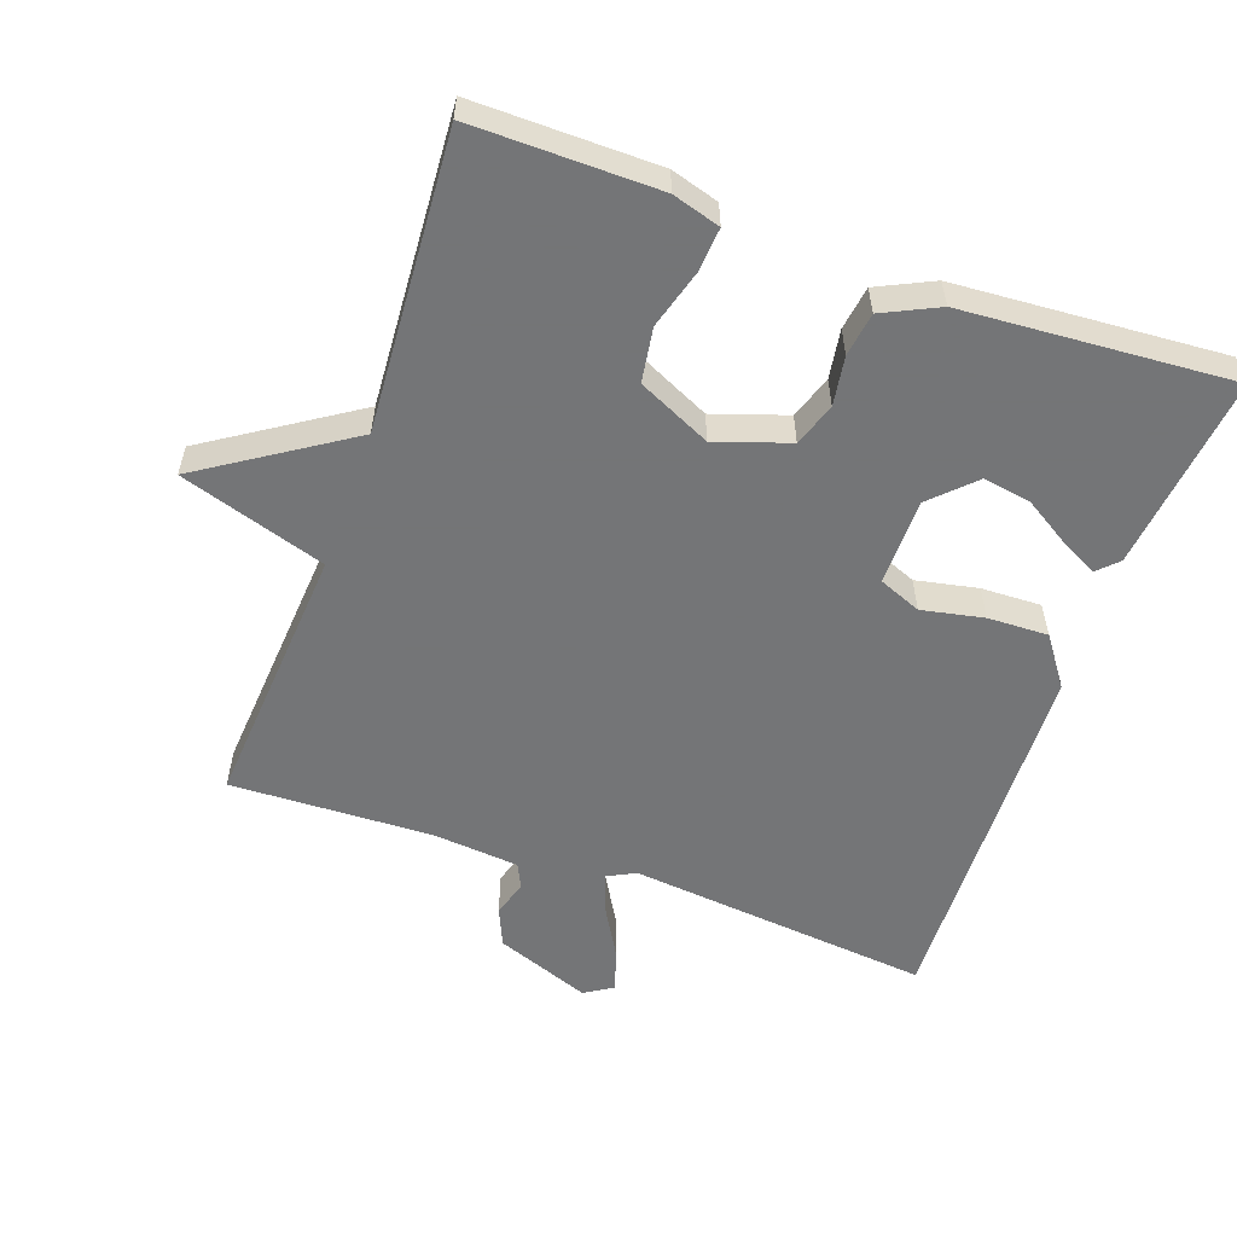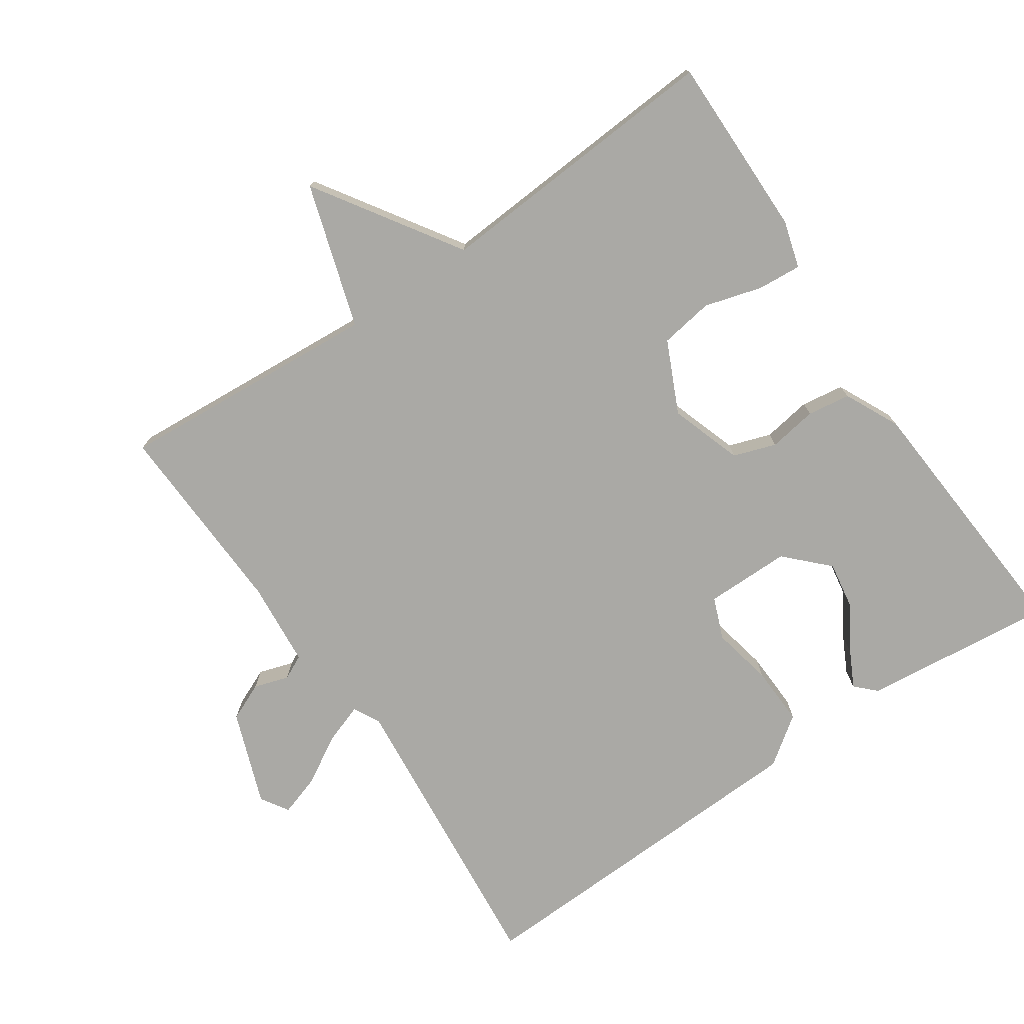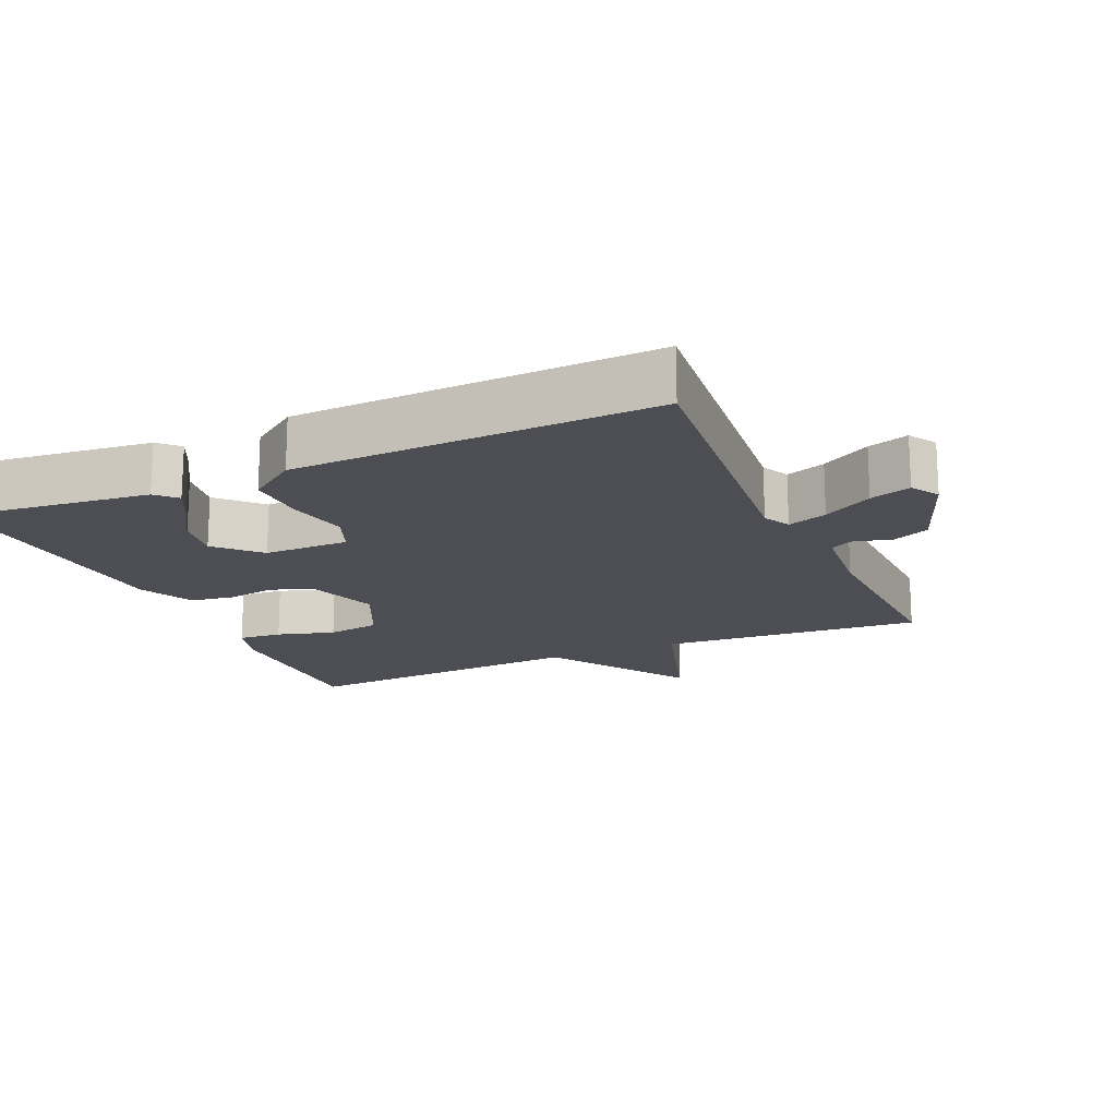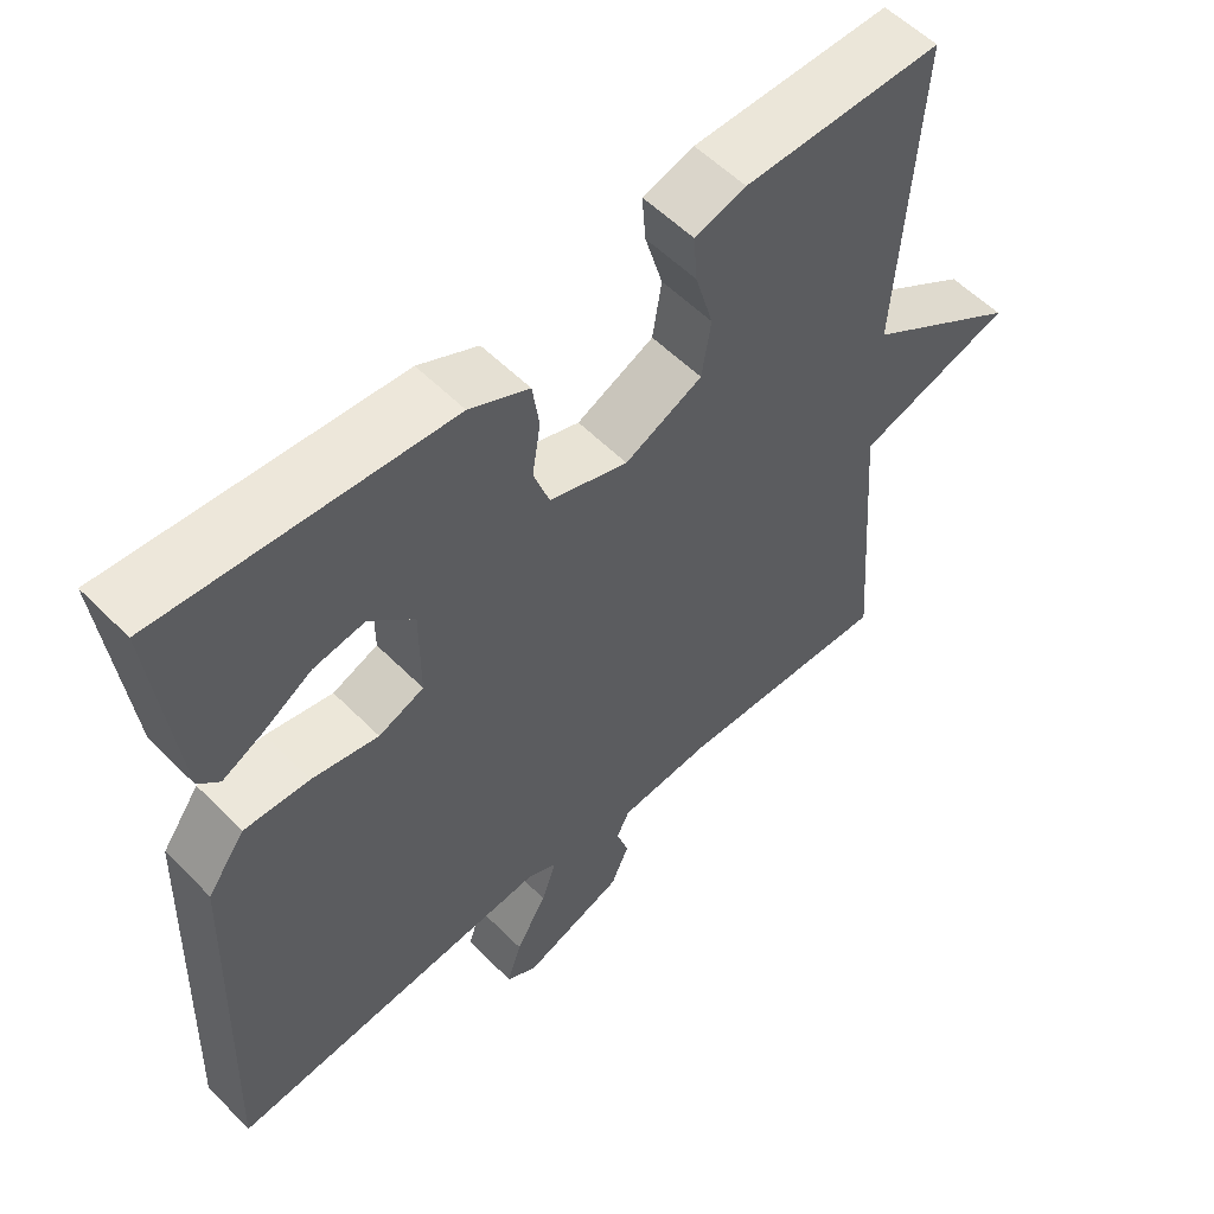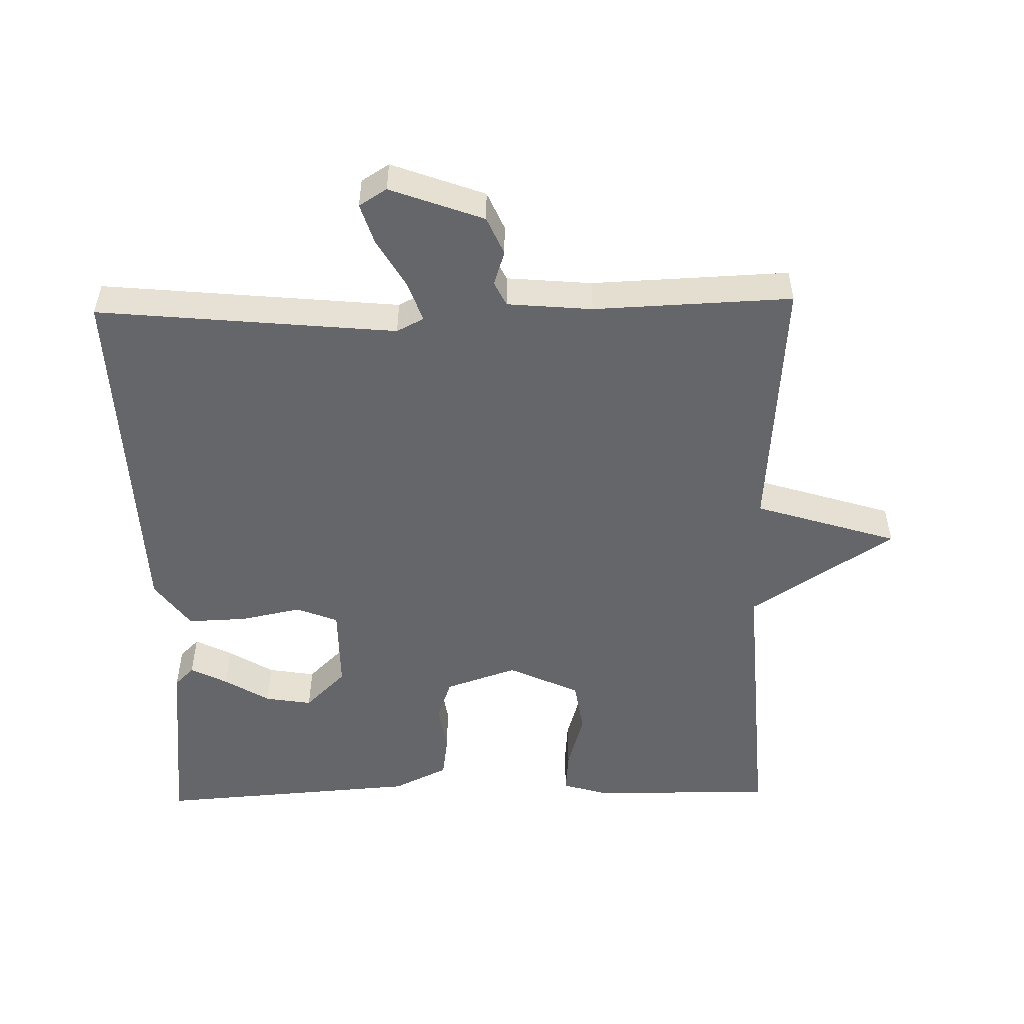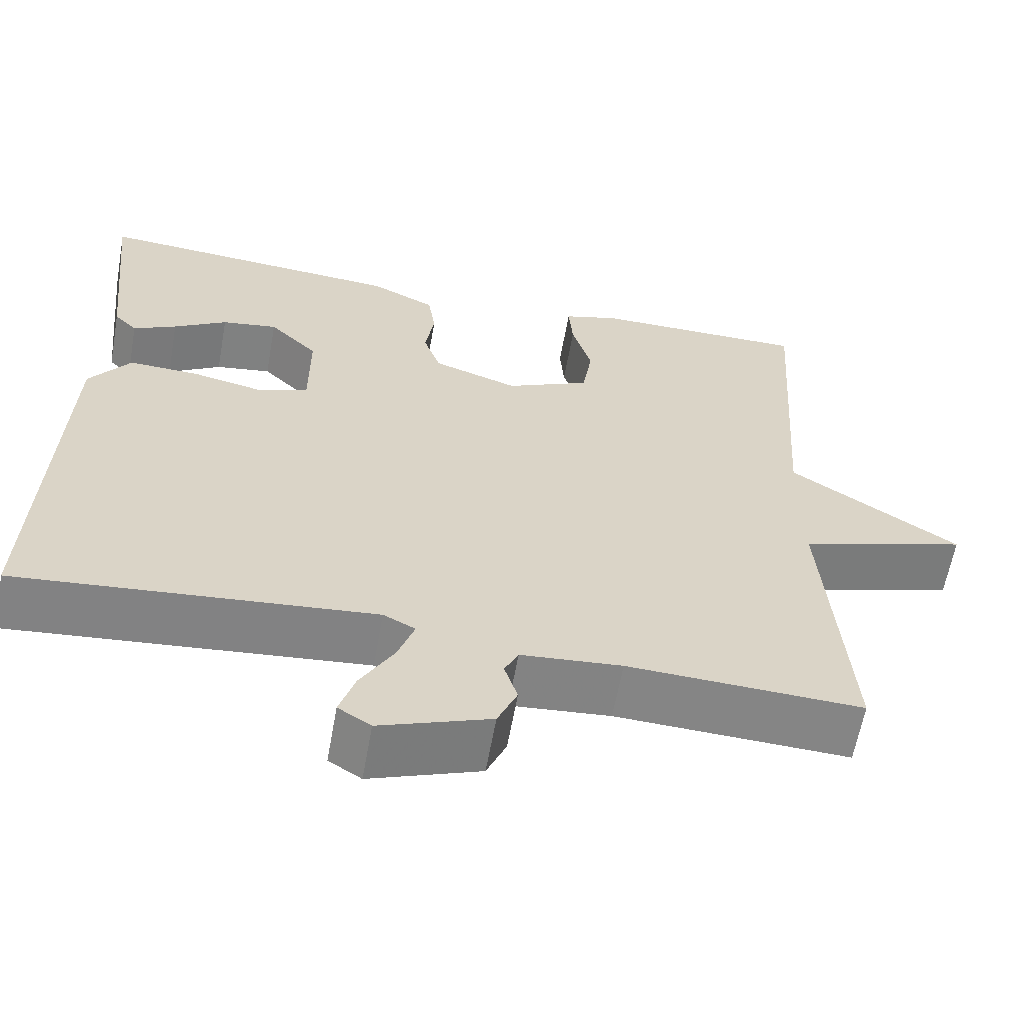
<metadata>
{"format":"obj","ext":"obj","renderer":"f3d","projection":"perspective","resolution":1024,"background":"white","views":[{"elev":-56.4,"azim":-19.7,"up":"+Y"},{"elev":-75.3,"azim":-55.7,"up":"+Y"},{"elev":-17.3,"azim":113.7,"up":"+Y"},{"elev":56.0,"azim":136.3,"up":"+Z"},{"elev":-51.8,"azim":-178.7,"up":"+Y"},{"elev":-61.5,"azim":169.8,"up":"+Z"}]}
</metadata>
<code>
v -0.5 0.07 0.5
v -0.237 0.07 0.498
v -0.169 0.07 0.478
v -0.174 0.07 0.415
v -0.198 0.07 0.332
v -0.186 0.07 0.255
v -0.083 0.07 0.207
v 0.021 0.07 0.242
v 0.042 0.07 0.303
v 0.031 0.07 0.373
v 0.04 0.07 0.435
v 0.119 0.07 0.473
v 0.5 0.07 0.5
v 0.47 0.07 0.223
v 0.442 0.07 0.195
v 0.389 0.07 0.222
v 0.324 0.07 0.262
v 0.256 0.07 0.273
v 0.197 0.07 0.215
v 0.197 0.07 0.092
v 0.257 0.07 0.068
v 0.345 0.07 0.086
v 0.431 0.07 0.089
v 0.481 0.07 0.02
v 0.5 0.07 -0.5
v 0.068 0.07 -0.458
v 0.029 0.07 -0.478
v 0.049 0.07 -0.535
v 0.09 0.07 -0.606
v 0.109 0.07 -0.665
v 0.069 0.07 -0.69
v -0.066 0.07 -0.64
v -0.09 0.07 -0.585
v -0.074 0.07 -0.535
v -0.091 0.07 -0.5
v -0.214 0.07 -0.489
v -0.5 0.07 -0.5
v -0.472 0.07 -0.121
v -0.679 0.07 -0.056
v -0.472 0.07 0.079
v -0.5 0 0.5
v -0.237 0 0.498
v -0.169 0 0.478
v -0.174 0 0.415
v -0.198 0 0.332
v -0.186 0 0.255
v -0.083 0 0.207
v 0.021 0 0.242
v 0.042 0 0.303
v 0.031 0 0.373
v 0.04 0 0.435
v 0.119 0 0.473
v 0.5 0 0.5
v 0.47 0 0.223
v 0.442 0 0.195
v 0.389 0 0.222
v 0.324 0 0.262
v 0.256 0 0.273
v 0.197 0 0.215
v 0.197 0 0.092
v 0.257 0 0.068
v 0.345 0 0.086
v 0.431 0 0.089
v 0.481 0 0.02
v 0.5 0 -0.5
v 0.068 0 -0.458
v 0.029 0 -0.478
v 0.049 0 -0.535
v 0.09 0 -0.606
v 0.109 0 -0.665
v 0.069 0 -0.69
v -0.066 0 -0.64
v -0.09 0 -0.585
v -0.074 0 -0.535
v -0.091 0 -0.5
v -0.214 0 -0.489
v -0.5 0 -0.5
v -0.472 0 -0.121
v -0.679 0 -0.056
v -0.472 0 0.079
f 38 39 40
f 36 37 38
f 35 36 38 40
f 32 33 34
f 31 32 34
f 30 31 34
f 29 30 34
f 28 29 34
f 27 28 34 35
f 35 40 1
f 27 35 1
f 26 27 1
f 24 25 26
f 23 24 26
f 22 23 26
f 21 22 26
f 15 16 17
f 14 15 17
f 13 14 17
f 12 13 17
f 12 17 18
f 12 18 19
f 11 12 19
f 10 11 19
f 9 10 19
f 3 4 5
f 2 3 5
f 1 2 5
f 1 5 6
f 26 1 6
f 20 21 26
f 19 20 26
f 9 19 26
f 8 9 26
f 7 8 26
f 6 7 26
f 80 79 78
f 78 77 76
f 80 78 76 75
f 74 73 72
f 74 72 71
f 74 71 70
f 74 70 69
f 74 69 68
f 75 74 68 67
f 41 80 75
f 41 75 67
f 41 67 66
f 66 65 64
f 66 64 63
f 66 63 62
f 66 62 61
f 57 56 55
f 57 55 54
f 57 54 53
f 57 53 52
f 58 57 52
f 59 58 52
f 59 52 51
f 59 51 50
f 59 50 49
f 45 44 43
f 45 43 42
f 45 42 41
f 46 45 41
f 46 41 66
f 66 61 60
f 66 60 59
f 66 59 49
f 66 49 48
f 66 48 47
f 66 47 46
f 1 41 42 2
f 2 42 43 3
f 3 43 44 4
f 4 44 45 5
f 5 45 46 6
f 6 46 47 7
f 7 47 48 8
f 8 48 49 9
f 9 49 50 10
f 10 50 51 11
f 11 51 52 12
f 12 52 53 13
f 13 53 54 14
f 14 54 55 15
f 15 55 56 16
f 16 56 57 17
f 17 57 58 18
f 18 58 59 19
f 19 59 60 20
f 20 60 61 21
f 21 61 62 22
f 22 62 63 23
f 23 63 64 24
f 24 64 65 25
f 25 65 66 26
f 26 66 67 27
f 27 67 68 28
f 28 68 69 29
f 29 69 70 30
f 30 70 71 31
f 31 71 72 32
f 32 72 73 33
f 33 73 74 34
f 34 74 75 35
f 35 75 76 36
f 36 76 77 37
f 37 77 78 38
f 38 78 79 39
f 39 79 80 40
f 40 80 41 1

</code>
